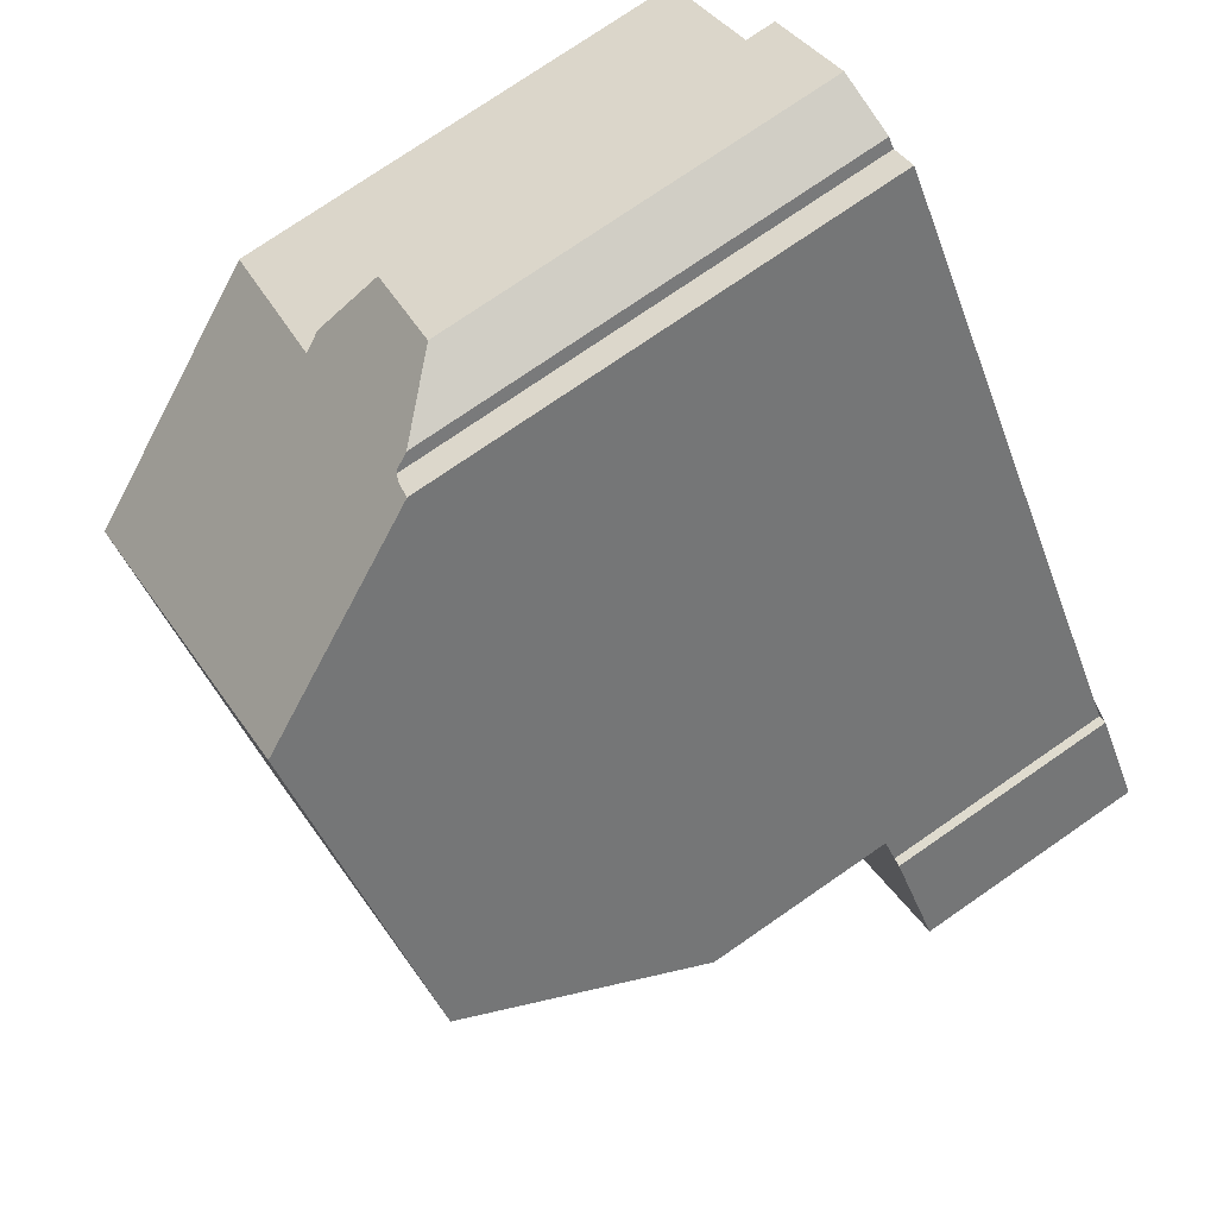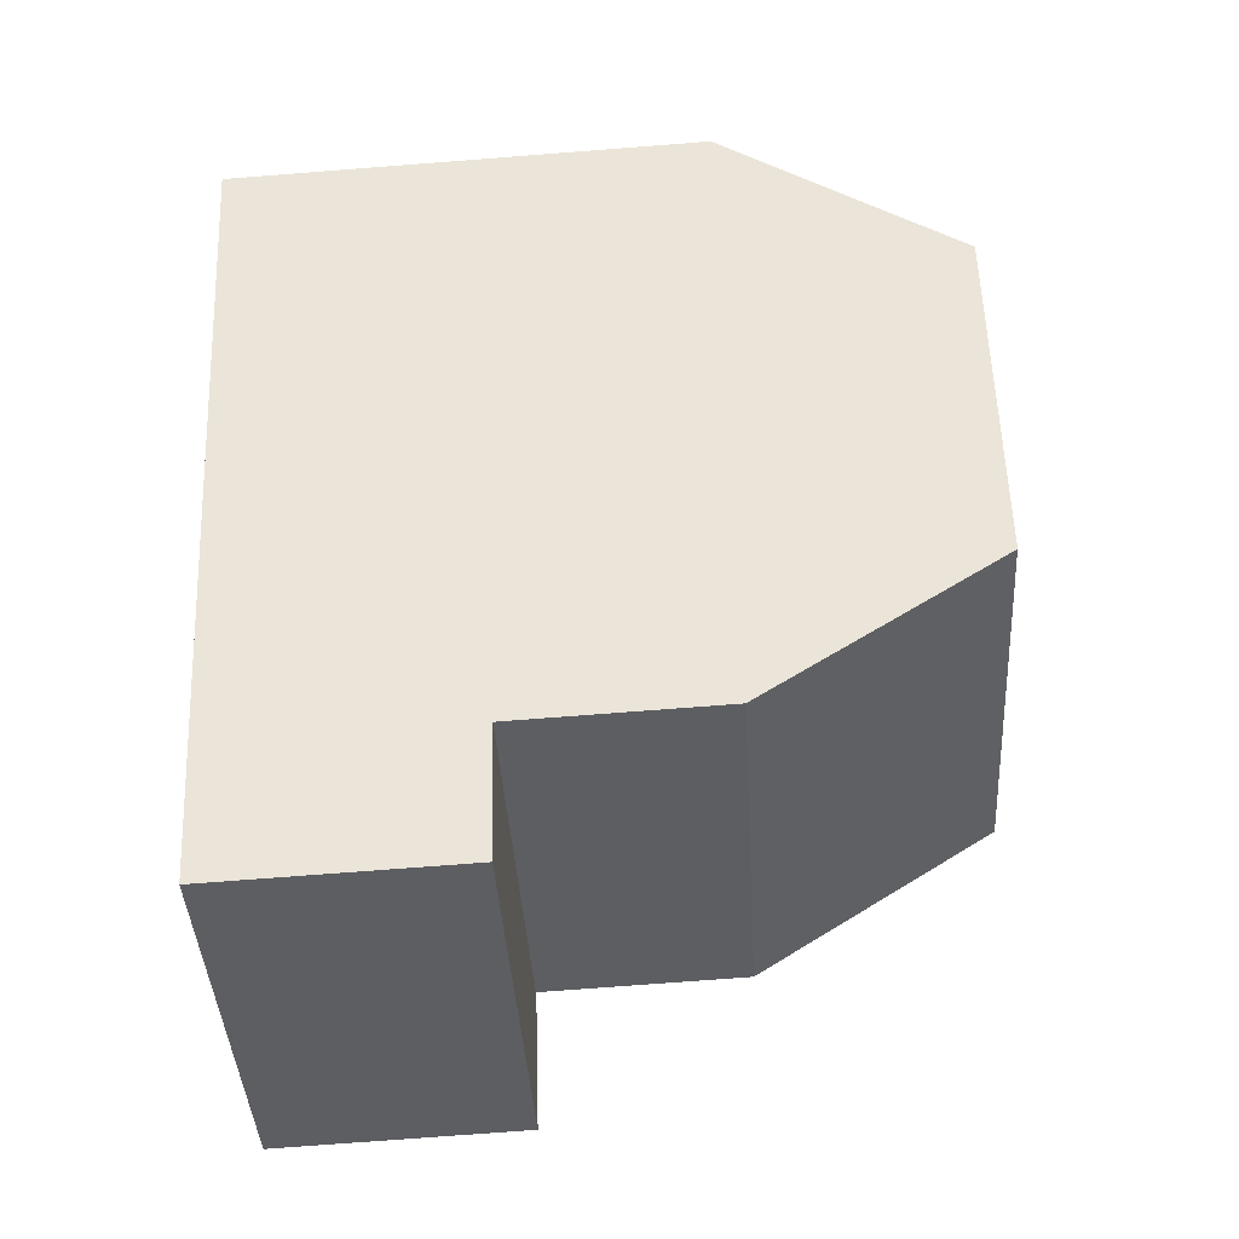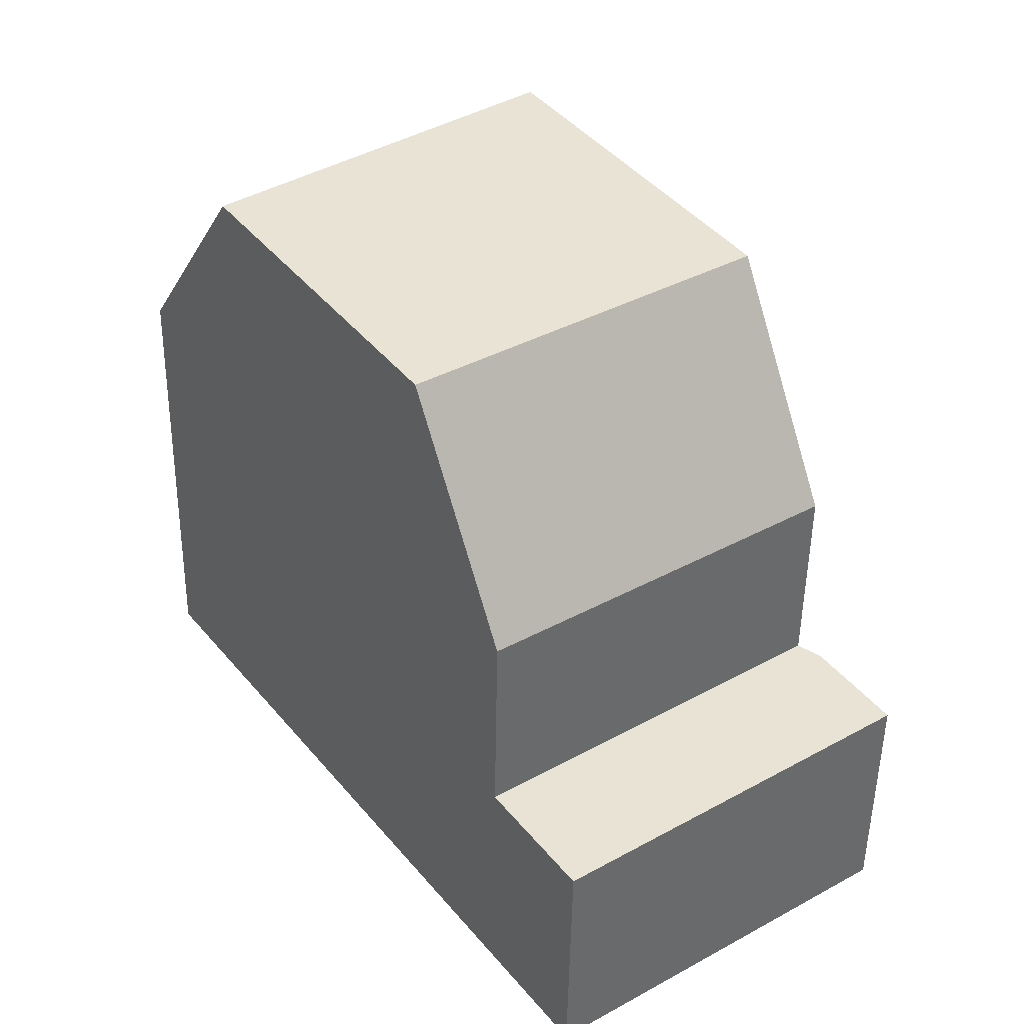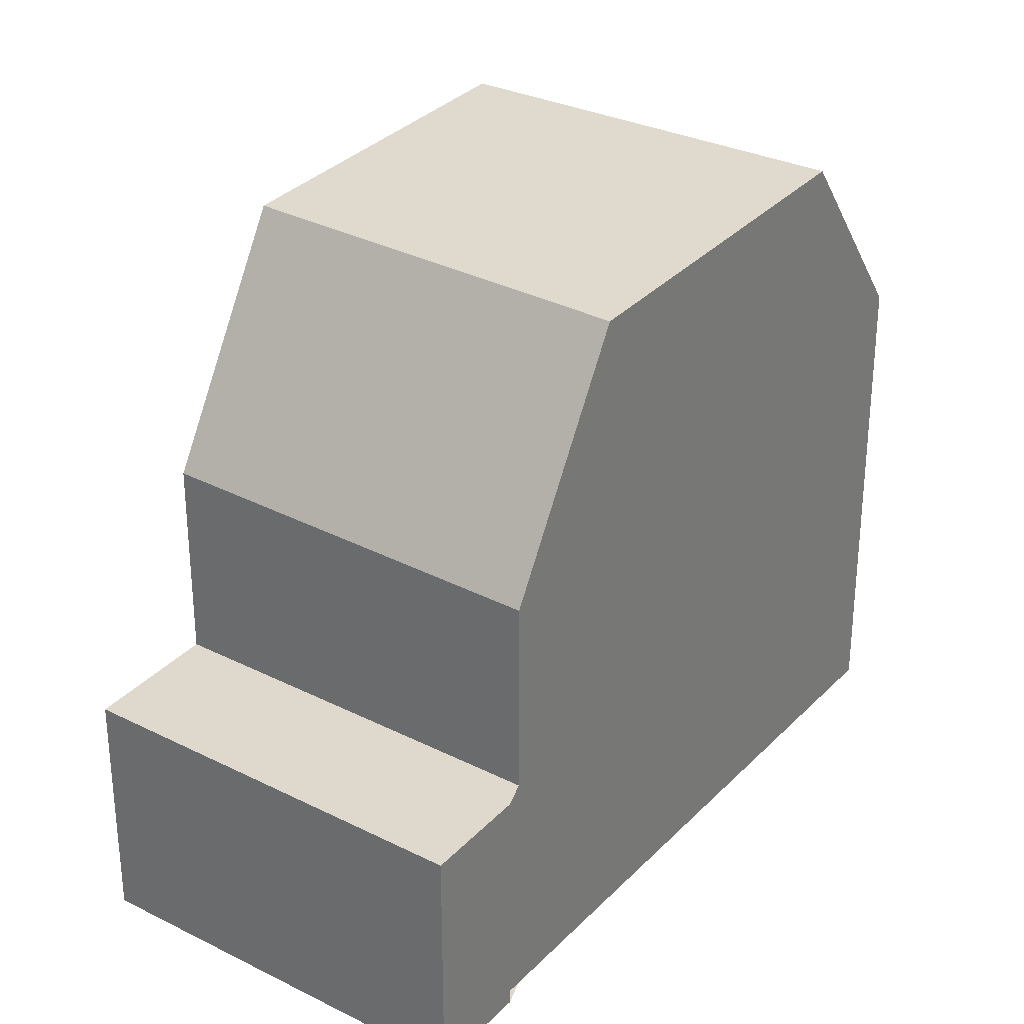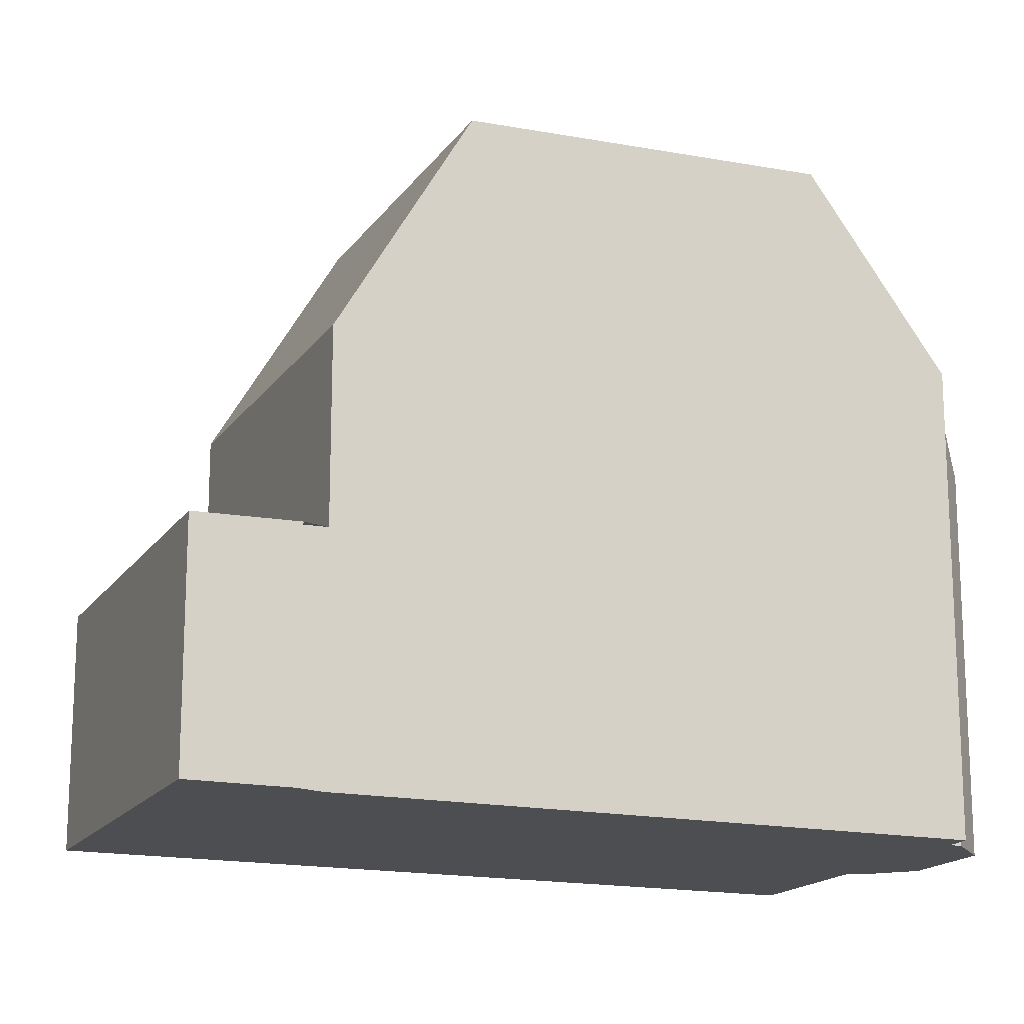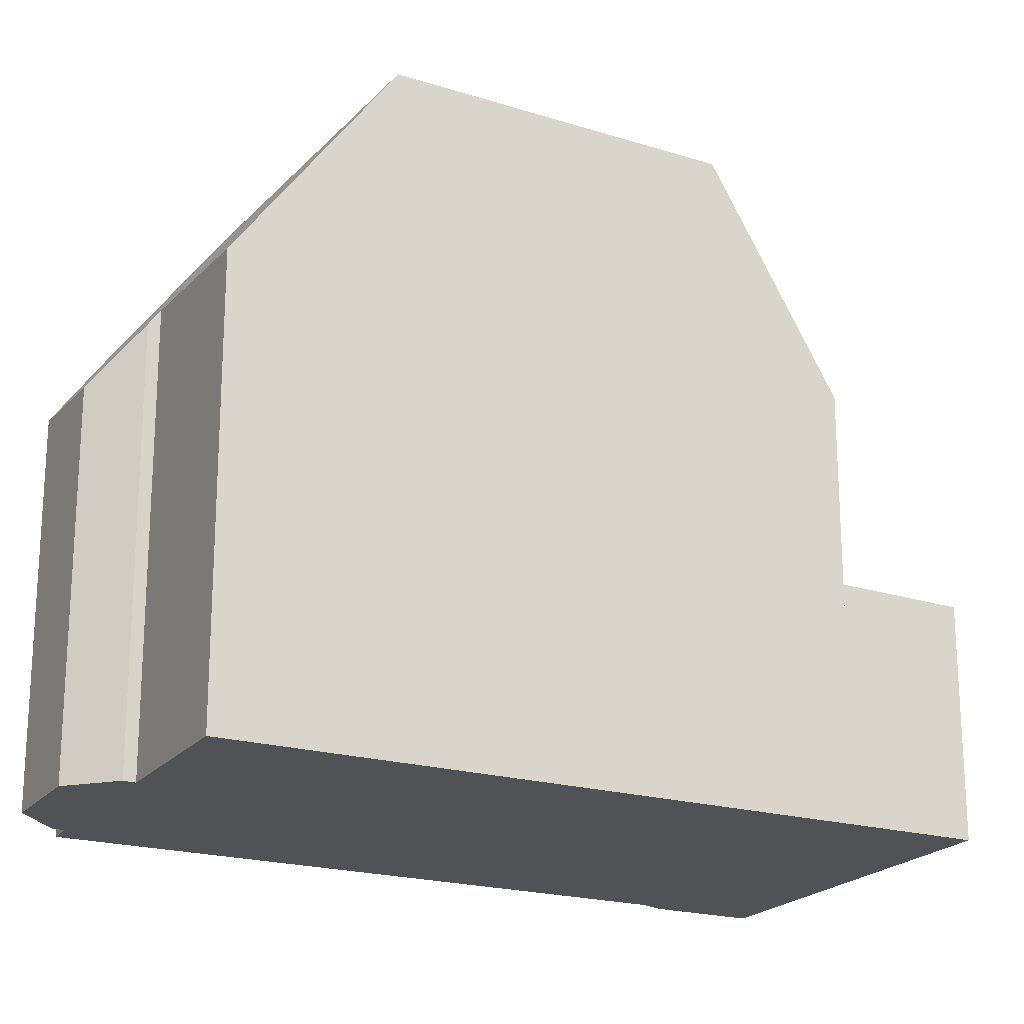
<metadata>
{"format":"obj","ext":"obj","renderer":"f3d","projection":"perspective","resolution":1024,"background":"white","views":[{"elev":75.9,"azim":55.4,"up":"+Y"},{"elev":-74.5,"azim":-85.6,"up":"+Y"},{"elev":-50.4,"azim":-0.9,"up":"+Y"},{"elev":31.4,"azim":70.9,"up":"+Z"},{"elev":-16.7,"azim":102.4,"up":"+Z"},{"elev":-20.9,"azim":-82.4,"up":"+Z"}]}
</metadata>
<code>
v 4.875 -434.9 3.746
v 5.008 -434.8 3.746
v 5.961 -436.2 3.714
v 0.7734 -439.8 3.711
v -6.32 -429.8 7.082
v -4.156 -428.3 7.23
v -4.281 -428.1 6.959
v -4.109 -427.2 6.063
v -2.734 -426.2 6.161
v -1.766 -426.3 7.13
v -1.648 -426.5 7.394
v -1.258 -426.2 7.449
v -1.655 -436.4 10.45
v 3.411 -432.8 10.38
v -4.83 -431.9 10.58
v 0.05039 -428.1 10.51
v -0.006306 -428.1 10.51
v 3.355 -432.9 10.38
v -4.825 -431.9 10.57
v 3.411 -432.8 10.38
v -1.655 -436.4 10.45
v 0.05039 -428.1 10.51
v -4.83 -431.9 10.58
v 0.6519 -439.7 3.715
v 5.814 -436 3.719
v -0.4226 -438.2 6.853
v 4.645 -434.6 6.781
v 5.788 -436.3 3.714
v 5.641 -436.1 3.719
v -0.4226 -438.2 3.752
v 4.645 -434.6 3.754
v 3.355 -432.9 10.38
v -1.32 -426.3 7.441
v -0.006306 -428.1 10.51
v 4.59 -434.6 3.754
v 4.59 -434.6 6.782
v -4.264 -428.1 6.996
v -1.749 -426.4 7.168
v 0.657 -439.7 3.715
v -4.825 -431.9 10.57
v -6.315 -429.8 7.083
v -0.4175 -438.1 3.752
v -1.65 -436.4 10.45
v -0.4175 -438.1 6.853
v 0.7785 -439.8 3.711
v -1.65 -436.4 10.45
v -0.4175 -438.1 3.752
v -0.4226 -438.2 3.752
v 4.59 -434.6 3.754
v 4.59 -434.6 6.782
v -0.4175 -438.1 6.853
v 4.645 -434.6 6.781
v 4.645 -434.6 3.754
v -0.4226 -438.2 6.853
v 5.643 -436.1 3.719
v 5.309 -436.3 3.718
v 0.6334 -439.6 3.716
v 0.6283 -439.6 3.716
v 5.816 -436 3.719
v -4.182 -427.6 6.442
v -2.327 -426.3 6.568
v -4.141 -427.3 6.227
v -2.555 -426.2 6.341
v 4.387 -434.8 3.754
v 3.153 -433 10.38
v -0.2015 -428.3 10.52
v 5.44 -436.2 3.719
v 5.44 -436.2 3.719
v 3.153 -433 10.38
v 4.387 -434.8 6.785
v -1.528 -426.4 7.411
v -0.2015 -428.3 10.52
v 4.387 -434.8 3.754
v 4.387 -434.8 6.785
v 5.585 -436.5 3.714
v -5.265 -431.3 9.556
v -5.26 -431.3 9.557
v -0.4714 -427.9 9.884
v -0.2691 -427.8 9.898
v -0.2102 -427.7 9.902
v -5.177 -431.4 9.762
v -5.172 -431.4 9.762
v -0.3767 -428 10.11
v -0.1742 -427.9 10.12
v -0.1152 -427.9 10.12
v 3.51 -433.1 9.928
v 3.308 -433.2 9.931
v 3.566 -433.1 9.928
v -1.495 -436.6 9.999
v -1.5 -436.6 9.999
v 3.516 -433.5 9.323
v -1.287 -436.9 9.391
v 3.719 -433.4 9.321
v 3.775 -433.4 9.32
v -1.292 -436.9 9.391
v -3.021 -427.3 7.081
v -3.267 -426.9 6.504
v -1.548 -429.3 10.53
v -1.773 -429 10.01
v 2.982 -435.8 3.753
v 2.982 -435.8 6.805
v 1.904 -434.2 9.951
v 2.112 -434.5 9.343
v 2.982 -435.8 3.753
v 2.982 -435.8 6.805
v -1.865 -428.9 9.789
v -1.548 -429.3 10.53
v 4.033 -437.2 3.718
v 4.039 -437.2 3.718
v -3.361 -426.8 6.283
v -3.435 -426.7 6.111
v 1.749 -434 10.4
v 1.749 -434 10.4
v 4.177 -437.4 3.713
v -2.343 -426.3 6.567
v -2.097 -426.6 7.144
v -0.8451 -428.4 10.07
v -0.6531 -428.6 10.52
v 3.919 -435.1 3.754
v 3.919 -435.1 6.792
v 2.684 -433.4 10.39
v -0.6531 -428.6 10.52
v 2.684 -433.4 10.39
v 2.839 -433.6 9.938
v 4.972 -436.6 3.718
v 3.919 -435.1 3.754
v 3.919 -435.1 6.792
v 5.117 -436.8 3.713
v 4.974 -436.6 3.718
v 3.048 -433.9 9.33
v -0.9391 -428.2 9.852
v -2.355 -426.2 6.541
v -3.837 -427.1 6.249
v -3.741 -427.3 6.472
v -3.91 -427 6.077
v 1.648 -434.9 9.35
v 1.439 -434.6 9.957
v 2.519 -436.1 3.753
v 2.519 -436.1 6.811
v -3.495 -427.6 7.049
v -2.245 -429.4 9.972
v -2.003 -429.7 10.54
v 2.519 -436.1 3.753
v 2.519 -436.1 6.811
v -2.337 -429.2 9.756
v -2.003 -429.7 10.54
v 3.581 -437.6 3.717
v 3.572 -437.6 3.718
v 1.284 -434.3 10.41
v 1.284 -434.3 10.41
v 3.717 -437.8 3.713
v 5.008 -434.8 3.746
v 4.875 -434.9 3.746
v 4.875 -434.9 0
v 5.008 -434.8 4.441e-16
v 5.814 -436 3.719
v 5.008 -434.8 3.746
v 5.008 -434.8 4.441e-16
v 5.814 -436 -4.441e-16
v 5.788 -436.3 3.714
v 5.961 -436.2 3.714
v 5.961 -436.2 0
v 5.788 -436.3 4.441e-16
v 0.6519 -439.7 3.715
v 0.7734 -439.8 3.711
v 0.7734 -439.8 0
v 0.6519 -439.7 4.441e-16
v -6.315 -429.8 7.083
v -6.32 -429.8 7.082
v -6.32 -429.8 0
v -6.315 -429.8 -8.882e-16
v -4.264 -428.1 6.996
v -4.156 -428.3 7.23
v -4.156 -428.3 0
v -4.264 -428.1 -8.882e-16
v -4.182 -427.6 6.442
v -4.281 -428.1 6.959
v -4.281 -428.1 8.882e-16
v -4.182 -427.6 -8.882e-16
v -3.91 -427 6.077
v -4.109 -427.2 6.063
v -4.109 -427.2 0
v -3.91 -427 -8.882e-16
v -2.555 -426.2 6.341
v -2.734 -426.2 6.161
v -2.734 -426.2 0
v -2.555 -426.2 0
v -1.749 -426.4 7.168
v -1.766 -426.3 7.13
v -1.766 -426.3 -8.882e-16
v -1.749 -426.4 0
v -1.528 -426.4 7.411
v -1.648 -426.5 7.394
v -1.648 -426.5 -8.882e-16
v -1.528 -426.4 0
v -0.2102 -427.7 9.902
v -1.258 -426.2 7.449
v -1.258 -426.2 -8.882e-16
v -0.2102 -427.7 0
v -4.83 -431.9 10.58
v -1.655 -436.4 10.45
v -1.655 -436.4 0
v -4.83 -431.9 0
v 3.411 -432.8 10.38
v 0.05039 -428.1 10.51
v 0.05039 -428.1 0
v 3.411 -432.8 0
v 3.566 -433.1 9.928
v 3.411 -432.8 10.38
v 3.411 -432.8 0
v 3.566 -433.1 0
v -5.177 -431.4 9.762
v -4.83 -431.9 10.58
v -4.83 -431.9 0
v -5.177 -431.4 0
v 0.6283 -439.6 3.716
v 0.6519 -439.7 3.715
v 0.6519 -439.7 4.441e-16
v 0.6283 -439.6 4.441e-16
v 5.816 -436 3.719
v 5.814 -436 3.719
v 5.814 -436 -4.441e-16
v 5.816 -436 -4.441e-16
v 5.585 -436.5 3.714
v 5.788 -436.3 3.714
v 5.788 -436.3 4.441e-16
v 5.585 -436.5 0
v -1.258 -426.2 7.449
v -1.32 -426.3 7.441
v -1.32 -426.3 8.882e-16
v -1.258 -426.2 -8.882e-16
v -4.281 -428.1 6.959
v -4.264 -428.1 6.996
v -4.264 -428.1 -8.882e-16
v -4.281 -428.1 8.882e-16
v -1.648 -426.5 7.394
v -1.749 -426.4 7.168
v -1.749 -426.4 0
v -1.648 -426.5 -8.882e-16
v -4.156 -428.3 7.23
v -6.315 -429.8 7.083
v -6.315 -429.8 -8.882e-16
v -4.156 -428.3 0
v 0.7734 -439.8 3.711
v 0.7785 -439.8 3.711
v 0.7785 -439.8 0
v 0.7734 -439.8 0
v 4.875 -434.9 3.746
v 4.645 -434.6 3.754
v 4.645 -434.6 -4.441e-16
v 4.875 -434.9 0
v -1.292 -436.9 9.391
v -0.4226 -438.2 6.853
v -0.4226 -438.2 -8.882e-16
v -1.292 -436.9 0
v -0.4226 -438.2 3.752
v 0.6283 -439.6 3.716
v 0.6283 -439.6 4.441e-16
v -0.4226 -438.2 -4.441e-16
v 5.961 -436.2 3.714
v 5.816 -436 3.719
v 5.816 -436 -4.441e-16
v 5.961 -436.2 0
v -4.141 -427.3 6.227
v -4.182 -427.6 6.442
v -4.182 -427.6 -8.882e-16
v -4.141 -427.3 -8.882e-16
v -1.766 -426.3 7.13
v -2.327 -426.3 6.568
v -2.327 -426.3 0
v -1.766 -426.3 -8.882e-16
v -4.109 -427.2 6.063
v -4.141 -427.3 6.227
v -4.141 -427.3 -8.882e-16
v -4.109 -427.2 0
v -2.355 -426.2 6.541
v -2.555 -426.2 6.341
v -2.555 -426.2 0
v -2.355 -426.2 0
v -1.32 -426.3 7.441
v -1.528 -426.4 7.411
v -1.528 -426.4 0
v -1.32 -426.3 8.882e-16
v 5.117 -436.8 3.713
v 5.585 -436.5 3.714
v 5.585 -436.5 0
v 5.117 -436.8 -4.441e-16
v -6.32 -429.8 7.082
v -5.265 -431.3 9.556
v -5.265 -431.3 0
v -6.32 -429.8 0
v -0.1152 -427.9 10.12
v -0.2102 -427.7 9.902
v -0.2102 -427.7 0
v -0.1152 -427.9 0
v -5.265 -431.3 9.556
v -5.177 -431.4 9.762
v -5.177 -431.4 0
v -5.265 -431.3 0
v 0.05039 -428.1 10.51
v -0.1152 -427.9 10.12
v -0.1152 -427.9 0
v 0.05039 -428.1 0
v 3.775 -433.4 9.32
v 3.566 -433.1 9.928
v 3.566 -433.1 0
v 3.775 -433.4 0
v -1.655 -436.4 10.45
v -1.5 -436.6 9.999
v -1.5 -436.6 0
v -1.655 -436.4 0
v 4.645 -434.6 6.781
v 3.775 -433.4 9.32
v 3.775 -433.4 0
v 4.645 -434.6 0
v -1.5 -436.6 9.999
v -1.292 -436.9 9.391
v -1.292 -436.9 0
v -1.5 -436.6 0
v -2.734 -426.2 6.161
v -3.435 -426.7 6.111
v -3.435 -426.7 8.882e-16
v -2.734 -426.2 0
v 3.717 -437.8 3.713
v 4.177 -437.4 3.713
v 4.177 -437.4 4.441e-16
v 3.717 -437.8 0
v 4.177 -437.4 3.713
v 5.117 -436.8 3.713
v 5.117 -436.8 -4.441e-16
v 4.177 -437.4 4.441e-16
v -2.327 -426.3 6.568
v -2.355 -426.2 6.541
v -2.355 -426.2 0
v -2.327 -426.3 0
v -3.435 -426.7 6.111
v -3.91 -427 6.077
v -3.91 -427 -8.882e-16
v -3.435 -426.7 8.882e-16
v 0.7785 -439.8 3.711
v 3.717 -437.8 3.713
v 3.717 -437.8 0
v 0.7785 -439.8 0
v -6.32 -429.8 0
v -4.156 -428.3 0
v -4.281 -428.1 0
v -4.109 -427.2 0
v -2.734 -426.2 0
v -1.766 -426.3 0
v -1.648 -426.5 0
v -1.258 -426.2 0
v 4.875 -434.9 0
v 5.008 -434.8 0
v 5.961 -436.2 0
v 0.7734 -439.8 0
f 55 29 25 59
f 118 98 99 117
f 17 16 14 18
f 43 13 15 19
f 86 32 20 88
f 45 4 24 39
f 119 100 101 120
f 85 22 34 84
f 90 21 46 89
f 36 27 31 35
f 116 96 97 115
f 82 40 23 81
f 66 17 18 65
f 68 29 55 67
f 42 30 26 44
f 87 69 32 86
f 58 48 47 57
f 64 49 29 68
f 53 1 2 25 29 49
f 67 55 28 75
f 57 39 24 58
f 148 108 109 147
f 59 3 28 55
f 115 97 110 63 132
f 111 9 63 110
f 146 107 112 149
f 67 56 68
f 150 113 102 137
f 138 104 108 148
f 84 34 72 83
f 74 36 35 73
f 147 109 114 151
f 76 5 41 77
f 131 106 96 116
f 79 33 12 80
f 78 71 33 79
f 81 76 77 82
f 117 99 106 131
f 84 79 80 85
f 83 78 79 84
f 91 87 86 93
f 93 86 88 94
f 95 90 89 92
f 137 102 103 136
f 136 103 105 139
f 93 50 70 91
f 94 52 50 93
f 92 51 54 95
f 140 37 7 60 134
f 142 40 82 141
f 143 42 44 144
f 124 87 91 130
f 130 91 70 127
f 145 77 41 6 37 140
f 141 82 77 145
f 125 56 129
f 134 60 62 133
f 133 62 8 135
f 122 66 65 121
f 123 69 87 124
f 126 64 68 56 125
f 129 56 67 75 128
f 115 61 10 38 116
f 117 83 72 118
f 120 74 73 119
f 121 112 107 122
f 124 102 113 123
f 125 108 104 126
f 128 114 109 129
f 130 103 102 124
f 127 105 103 130
f 129 109 108 125
f 116 38 11 71 78 131
f 131 78 83 117
f 132 61 115
f 133 110 97 134
f 135 111 110 133
f 136 92 89 137
f 139 51 92 136
f 134 97 96 140
f 141 99 98 142
f 144 101 100 143
f 140 96 106 145
f 145 106 99 141
f 147 39 57 148
f 149 43 19 146
f 137 89 46 150
f 148 57 47 138
f 151 45 39 147
f 153 154 155 152
f 157 158 159 156
f 161 162 163 160
f 165 166 167 164
f 169 170 171 168
f 173 174 175 172
f 177 178 179 176
f 181 182 183 180
f 185 186 187 184
f 189 190 191 188
f 193 194 195 192
f 197 198 199 196
f 201 202 203 200
f 205 206 207 204
f 209 210 211 208
f 213 214 215 212
f 217 218 219 216
f 221 222 223 220
f 225 226 227 224
f 229 230 231 228
f 233 234 235 232
f 237 238 239 236
f 241 242 243 240
f 245 246 247 244
f 249 250 251 248
f 253 254 255 252
f 257 258 259 256
f 261 262 263 260
f 265 266 267 264
f 269 270 271 268
f 273 274 275 272
f 277 278 279 276
f 281 282 283 280
f 285 286 287 284
f 289 290 291 288
f 293 294 295 292
f 297 298 299 296
f 301 302 303 300
f 305 306 307 304
f 309 310 311 308
f 313 314 315 312
f 317 318 319 316
f 321 322 323 320
f 325 326 327 324
f 329 330 331 328
f 333 334 335 332
f 337 338 339 336
f 341 342 343 340
f 345 346 347 348 349 350 351 352 353 354 355 344

</code>
